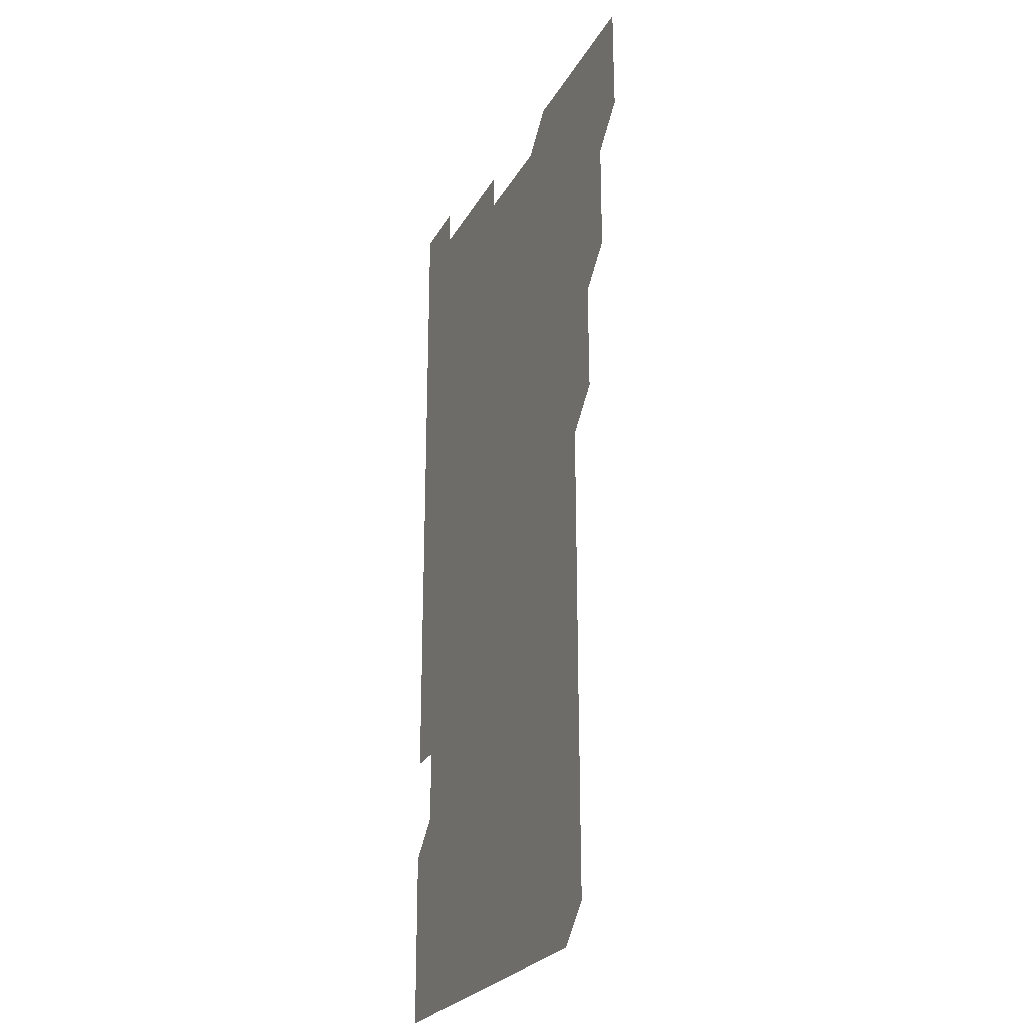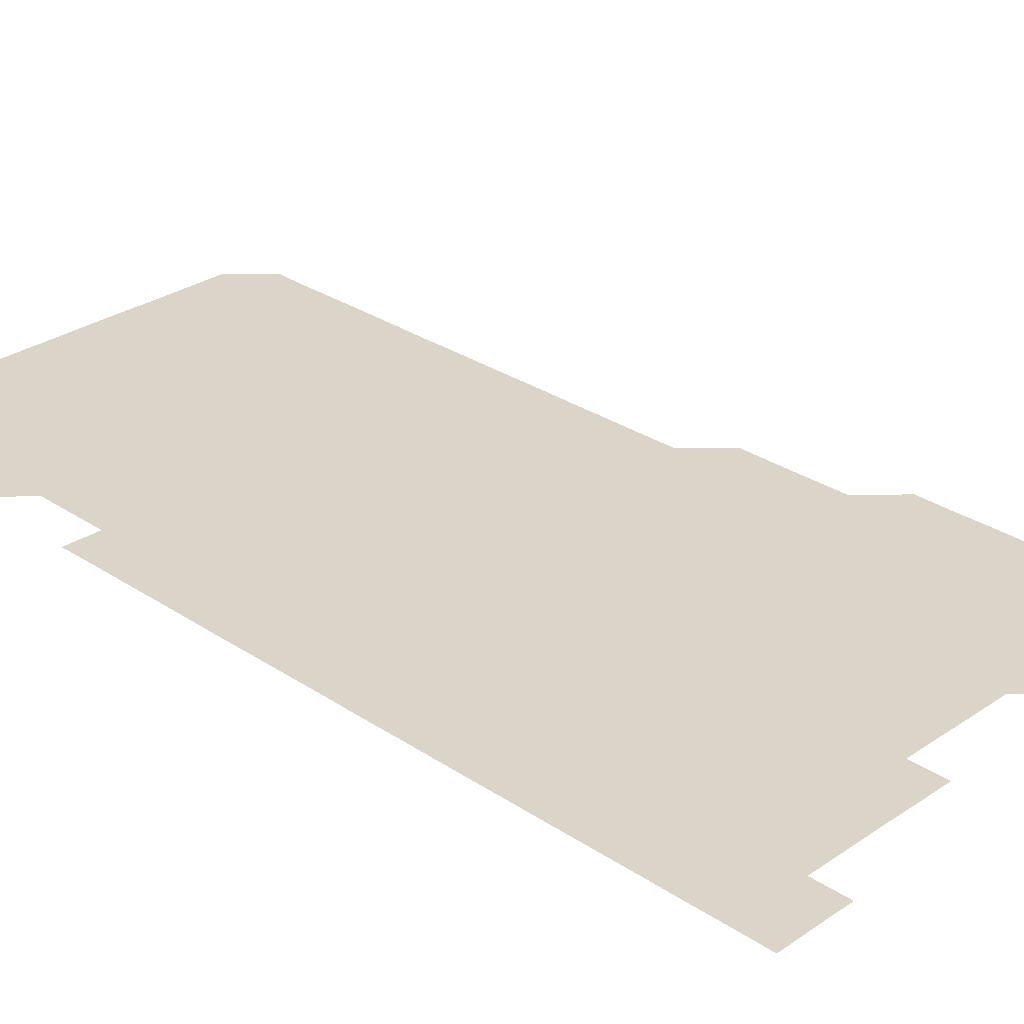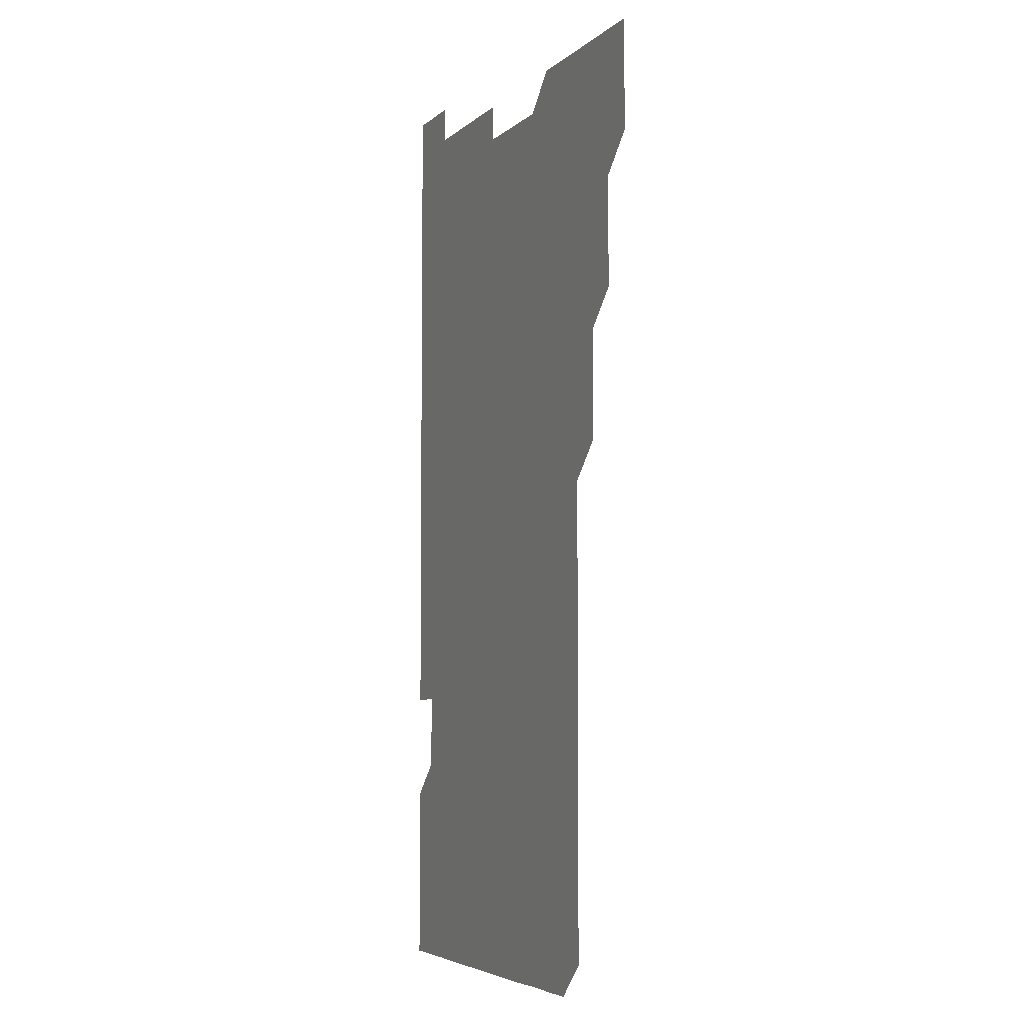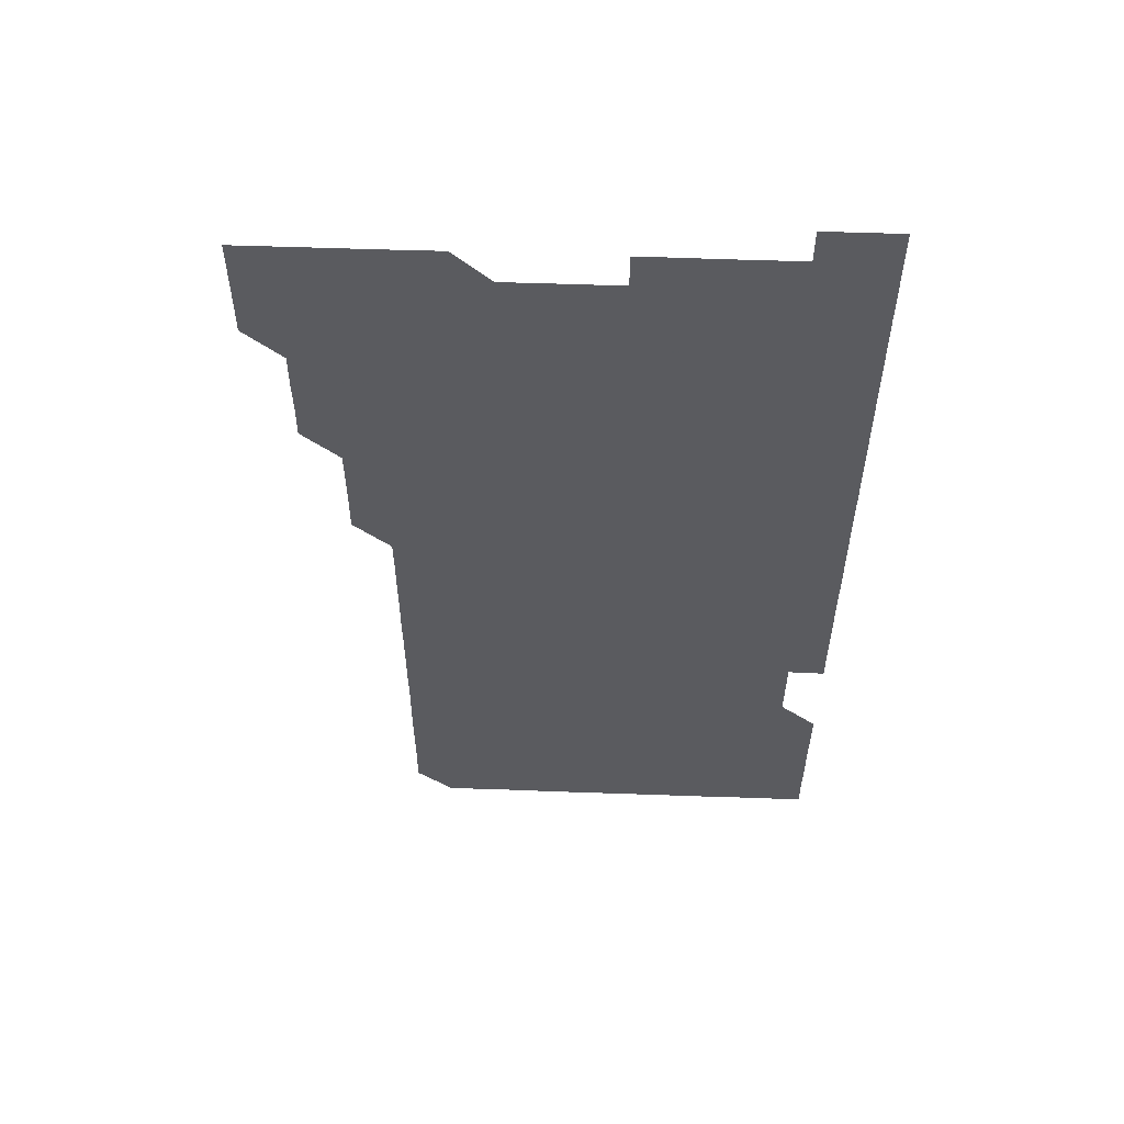
<metadata>
{"format":"obj","ext":"obj","renderer":"f3d","projection":"perspective","resolution":1024,"background":"white","views":[{"elev":-24.5,"azim":-112.6,"up":"+Y"},{"elev":29.1,"azim":134.7,"up":"+Z"},{"elev":-5.1,"azim":-113.3,"up":"+Y"},{"elev":57.3,"azim":2.1,"up":"+Y"}]}
</metadata>
<code>
v 480.9 526 0
v 481 540.9 0
v 481 556 0
v 481 571 0
v 495.8 465.9 0
v 496 480.9 0
v 495.9 495.9 0
v 496 511 0
v 496 526 0
v 496.1 541 0
v 496 556 0
v 496 571 0
v 510.8 405.9 0
v 510.9 420.8 0
v 511 435.8 0
v 510.9 450.9 0
v 511 466 0
v 511 481 0
v 511 496 0
v 510.9 511 0
v 511.2 526 0
v 511 541 0
v 511 556 0
v 511 571 0
v 525.7 195.8 0
v 526 210.6 0
v 525.9 225.7 0
v 525.9 240.7 0
v 526 255.5 0
v 526.1 270.6 0
v 526 285.7 0
v 526 300.7 0
v 526 315.8 0
v 525.9 330.8 0
v 526 345.8 0
v 526 360.8 0
v 526 375.9 0
v 525.9 390.9 0
v 526.1 406 0
v 526.1 421.1 0
v 526 436 0
v 526.1 451.1 0
v 526 466 0
v 526.1 481 0
v 526.1 496 0
v 525.9 511 0
v 526 526 0
v 526 541 0
v 526 556 0
v 526 571 0
v 540.7 181 0
v 541.3 196.3 0
v 541 211 0
v 541 226 0
v 541.3 241.2 0
v 541 256.1 0
v 541.1 271.1 0
v 541 286 0
v 541 301 0
v 541.1 316.1 0
v 541.1 331.1 0
v 541.1 346.1 0
v 541 361 0
v 541.2 376.1 0
v 541 391 0
v 541 406 0
v 541.1 421 0
v 541 436 0
v 541 451 0
v 541.1 466 0
v 540.9 481 0
v 541 496 0
v 541.1 511 0
v 541.1 526 0
v 541 541 0
v 541 556.1 0
v 541.1 571 0
v 555.7 181 0
v 556 196 0
v 556 211 0
v 556.1 226.1 0
v 556 241 0
v 556.1 256.2 0
v 556.1 271.1 0
v 556.1 286.1 0
v 556 301 0
v 556 316 0
v 556.1 331.1 0
v 556 346 0
v 556.1 361.1 0
v 556.1 376 0
v 556 391 0
v 556 406 0
v 556 421 0
v 556 436 0
v 556 451 0
v 556 466 0
v 556 481 0
v 556 496 0
v 556 511 0
v 556 526 0
v 556 541 0
v 556 555.9 0
v 555.8 571.2 0
v 570.9 181.1 0
v 571.1 196 0
v 571.1 211.2 0
v 571.1 226.2 0
v 571 241.1 0
v 571 256.1 0
v 571 271 0
v 571 286.1 0
v 570.9 300.9 0
v 571.1 316.2 0
v 571 331 0
v 570.9 345.9 0
v 571.1 361.1 0
v 570.9 375.9 0
v 571.1 391.1 0
v 571.1 406.1 0
v 571 421 0
v 571 436 0
v 571.1 451 0
v 570.9 466 0
v 571 481 0
v 571 496 0
v 571 511 0
v 571 526 0
v 571.1 540.9 0
v 570.9 556 0
v 585.9 180.8 0
v 586 196.2 0
v 586.1 211 0
v 586 226 0
v 586 241 0
v 586 256 0
v 586 271.1 0
v 586 286 0
v 586 301 0
v 586 316 0
v 586 331 0
v 586 346 0
v 586 361 0
v 586 376.1 0
v 586 391 0
v 585.9 405.9 0
v 586 421.1 0
v 585.9 435.9 0
v 586 451 0
v 586 466 0
v 586 481 0
v 586 496 0
v 586 511 0
v 586 526 0
v 586 541 0
v 586 556 0
v 600.9 180.8 0
v 600.9 195.9 0
v 601 211.3 0
v 601 226.1 0
v 601 241.1 0
v 601 256.1 0
v 601 271 0
v 601 286.1 0
v 601.1 301.1 0
v 601 316 0
v 601 331.1 0
v 601 346.1 0
v 601 361 0
v 601 376 0
v 601 391 0
v 601 406.1 0
v 601 421 0
v 601 436.1 0
v 601 451 0
v 601 466 0
v 601 481 0
v 601 496 0
v 601 511 0
v 601 526 0
v 601 541 0
v 601 556 0
v 615.9 180.9 0
v 616 196 0
v 615.9 211.1 0
v 616 226 0
v 616 241.1 0
v 616 255.8 0
v 616 271.1 0
v 616 286 0
v 616 301 0
v 616 316.1 0
v 616 331.1 0
v 616 346 0
v 616 361 0
v 616 375.9 0
v 616 391 0
v 616 405.9 0
v 616 421 0
v 616 436 0
v 616 451 0
v 616 466 0
v 616 481 0
v 616 496 0
v 616 511 0
v 616 526 0
v 616 540.9 0
v 616.1 556 0
v 616.1 571.1 0
v 631 180.9 0
v 631.1 196.1 0
v 631 211.1 0
v 631 226.1 0
v 631 241 0
v 631 256.1 0
v 631 271.1 0
v 631 286 0
v 631 301 0
v 631 315.8 0
v 631 331 0
v 631 346.1 0
v 631 361 0
v 631 376.1 0
v 631 391 0
v 631 406 0
v 631 421 0
v 631 436.1 0
v 631 451 0
v 631 466.1 0
v 631 481 0
v 631 496 0
v 631 511 0
v 631 526 0
v 631 541 0
v 631 555.9 0
v 630.8 571.1 0
v 646.1 180.9 0
v 646 196.1 0
v 646 211.1 0
v 646 226 0
v 645.9 241.1 0
v 646 256 0
v 646 271.1 0
v 646 286.1 0
v 646 300.9 0
v 646 316.2 0
v 646 331.1 0
v 646 346 0
v 646 361 0
v 646 376 0
v 646 391 0
v 646 406.1 0
v 646 420.9 0
v 645.9 436.1 0
v 646 451 0
v 646 466 0
v 646 481 0
v 646 496 0
v 646 511 0
v 646 526 0
v 646 540.9 0
v 646 556 0
v 645.9 571 0
v 661.1 180.8 0
v 660.9 196.1 0
v 661 211.1 0
v 660.9 226.1 0
v 661.1 240.8 0
v 660.9 256.1 0
v 661 271 0
v 661 286 0
v 661 301.1 0
v 661 316 0
v 660.9 331.1 0
v 661 346 0
v 661 361.1 0
v 661 376.1 0
v 661 391.1 0
v 661 406 0
v 660.9 421 0
v 661.1 435.9 0
v 661 451.1 0
v 661.1 466 0
v 661 481 0
v 661 496 0
v 660.9 511 0
v 661 526 0
v 661 541 0
v 661 556 0
v 661 571 0
v 676.1 181 0
v 676.1 195.8 0
v 675.9 211.1 0
v 676 226 0
v 675.9 241.2 0
v 676 256 0
v 676 271 0
v 675.9 286.1 0
v 676 301 0
v 675.9 316.1 0
v 676.1 330.9 0
v 675.9 346.1 0
v 676 361 0
v 676 376 0
v 676 391 0
v 676 406 0
v 675.9 421.1 0
v 676 436 0
v 675.9 451.1 0
v 676 466 0
v 675.9 481.1 0
v 675.9 496 0
v 676.1 511 0
v 676 526 0
v 676 541 0
v 676 556 0
v 676 571 0
v 676 586 0
v 691.1 180.9 0
v 690.9 196.2 0
v 690.9 211.1 0
v 691 225.9 0
v 690.9 241.2 0
v 690.8 256.2 0
v 690.9 270.6 0
v 691 285.8 0
v 691 301.3 0
v 690.9 316.1 0
v 690.8 331.1 0
v 690.9 346.1 0
v 690.9 361.1 0
v 690.8 376.1 0
v 691 391 0
v 690.9 406 0
v 690.9 421 0
v 691 436.1 0
v 690.9 451 0
v 690.8 466 0
v 691 481 0
v 690.9 496 0
v 691 511 0
v 690.9 526.1 0
v 691 541 0
v 690.9 556 0
v 691 571 0
v 691 586 0
v 706.1 180.9 0
v 705.9 195.9 0
v 706.1 210.8 0
v 705.9 225.9 0
v 706.1 240.8 0
v 706.1 255.7 0
v 706.2 300.9 0
v 706 315.7 0
v 706.1 330.8 0
v 706.1 345.8 0
v 706.1 360.8 0
v 706.2 375.9 0
v 706.1 390.8 0
v 706.1 405.8 0
v 706 420.9 0
v 706.1 435.9 0
v 706.1 450.9 0
v 706.1 465.9 0
v 706.1 480.9 0
v 706 496 0
v 706.1 510.9 0
v 706 525.9 0
v 706 541 0
v 706 556 0
v 706 571 0
v 706 586 0
f 8 9 1
f 1 9 2
f 9 10 2
f 2 10 3
f 10 11 3
f 3 11 4
f 11 12 4
f 16 17 5
f 5 17 6
f 17 18 6
f 6 18 7
f 18 19 7
f 7 19 8
f 19 20 8
f 8 20 9
f 20 21 9
f 9 21 10
f 21 22 10
f 10 22 11
f 22 23 11
f 11 23 12
f 23 24 12
f 38 39 13
f 13 39 14
f 39 40 14
f 14 40 15
f 40 41 15
f 15 41 16
f 41 42 16
f 16 42 17
f 42 43 17
f 17 43 18
f 43 44 18
f 18 44 19
f 44 45 19
f 19 45 20
f 45 46 20
f 20 46 21
f 46 47 21
f 21 47 22
f 47 48 22
f 22 48 23
f 48 49 23
f 23 49 24
f 49 50 24
f 51 52 25
f 25 52 26
f 52 53 26
f 26 53 27
f 53 54 27
f 27 54 28
f 54 55 28
f 28 55 29
f 55 56 29
f 29 56 30
f 56 57 30
f 30 57 31
f 57 58 31
f 31 58 32
f 58 59 32
f 32 59 33
f 59 60 33
f 33 60 34
f 60 61 34
f 34 61 35
f 61 62 35
f 35 62 36
f 62 63 36
f 36 63 37
f 63 64 37
f 37 64 38
f 64 65 38
f 38 65 39
f 65 66 39
f 39 66 40
f 66 67 40
f 40 67 41
f 67 68 41
f 41 68 42
f 68 69 42
f 42 69 43
f 69 70 43
f 43 70 44
f 70 71 44
f 44 71 45
f 71 72 45
f 45 72 46
f 72 73 46
f 46 73 47
f 73 74 47
f 47 74 48
f 74 75 48
f 48 75 49
f 75 76 49
f 49 76 50
f 76 77 50
f 51 78 52
f 78 79 52
f 52 79 53
f 79 80 53
f 53 80 54
f 80 81 54
f 54 81 55
f 81 82 55
f 55 82 56
f 82 83 56
f 56 83 57
f 83 84 57
f 57 84 58
f 84 85 58
f 58 85 59
f 85 86 59
f 59 86 60
f 86 87 60
f 60 87 61
f 87 88 61
f 61 88 62
f 88 89 62
f 62 89 63
f 89 90 63
f 63 90 64
f 90 91 64
f 64 91 65
f 91 92 65
f 65 92 66
f 92 93 66
f 66 93 67
f 93 94 67
f 67 94 68
f 94 95 68
f 68 95 69
f 95 96 69
f 69 96 70
f 96 97 70
f 70 97 71
f 97 98 71
f 71 98 72
f 98 99 72
f 72 99 73
f 99 100 73
f 73 100 74
f 100 101 74
f 74 101 75
f 101 102 75
f 75 102 76
f 102 103 76
f 76 103 77
f 103 104 77
f 78 105 79
f 105 106 79
f 79 106 80
f 106 107 80
f 80 107 81
f 107 108 81
f 81 108 82
f 108 109 82
f 82 109 83
f 109 110 83
f 83 110 84
f 110 111 84
f 84 111 85
f 111 112 85
f 85 112 86
f 112 113 86
f 86 113 87
f 113 114 87
f 87 114 88
f 114 115 88
f 88 115 89
f 115 116 89
f 89 116 90
f 116 117 90
f 90 117 91
f 117 118 91
f 91 118 92
f 118 119 92
f 92 119 93
f 119 120 93
f 93 120 94
f 120 121 94
f 94 121 95
f 121 122 95
f 95 122 96
f 122 123 96
f 96 123 97
f 123 124 97
f 97 124 98
f 124 125 98
f 98 125 99
f 125 126 99
f 99 126 100
f 126 127 100
f 100 127 101
f 127 128 101
f 101 128 102
f 128 129 102
f 102 129 103
f 129 130 103
f 103 130 104
f 105 131 106
f 131 132 106
f 106 132 107
f 132 133 107
f 107 133 108
f 133 134 108
f 108 134 109
f 134 135 109
f 109 135 110
f 135 136 110
f 110 136 111
f 136 137 111
f 111 137 112
f 137 138 112
f 112 138 113
f 138 139 113
f 113 139 114
f 139 140 114
f 114 140 115
f 140 141 115
f 115 141 116
f 141 142 116
f 116 142 117
f 142 143 117
f 117 143 118
f 143 144 118
f 118 144 119
f 144 145 119
f 119 145 120
f 145 146 120
f 120 146 121
f 146 147 121
f 121 147 122
f 147 148 122
f 122 148 123
f 148 149 123
f 123 149 124
f 149 150 124
f 124 150 125
f 150 151 125
f 125 151 126
f 151 152 126
f 126 152 127
f 152 153 127
f 127 153 128
f 153 154 128
f 128 154 129
f 154 155 129
f 129 155 130
f 155 156 130
f 131 157 132
f 157 158 132
f 132 158 133
f 158 159 133
f 133 159 134
f 159 160 134
f 134 160 135
f 160 161 135
f 135 161 136
f 161 162 136
f 136 162 137
f 162 163 137
f 137 163 138
f 163 164 138
f 138 164 139
f 164 165 139
f 139 165 140
f 165 166 140
f 140 166 141
f 166 167 141
f 141 167 142
f 167 168 142
f 142 168 143
f 168 169 143
f 143 169 144
f 169 170 144
f 144 170 145
f 170 171 145
f 145 171 146
f 171 172 146
f 146 172 147
f 172 173 147
f 147 173 148
f 173 174 148
f 148 174 149
f 174 175 149
f 149 175 150
f 175 176 150
f 150 176 151
f 176 177 151
f 151 177 152
f 177 178 152
f 152 178 153
f 178 179 153
f 153 179 154
f 179 180 154
f 154 180 155
f 180 181 155
f 155 181 156
f 181 182 156
f 157 183 158
f 183 184 158
f 158 184 159
f 184 185 159
f 159 185 160
f 185 186 160
f 160 186 161
f 186 187 161
f 161 187 162
f 187 188 162
f 162 188 163
f 188 189 163
f 163 189 164
f 189 190 164
f 164 190 165
f 190 191 165
f 165 191 166
f 191 192 166
f 166 192 167
f 192 193 167
f 167 193 168
f 193 194 168
f 168 194 169
f 194 195 169
f 169 195 170
f 195 196 170
f 170 196 171
f 196 197 171
f 171 197 172
f 197 198 172
f 172 198 173
f 198 199 173
f 173 199 174
f 199 200 174
f 174 200 175
f 200 201 175
f 175 201 176
f 201 202 176
f 176 202 177
f 202 203 177
f 177 203 178
f 203 204 178
f 178 204 179
f 204 205 179
f 179 205 180
f 205 206 180
f 180 206 181
f 206 207 181
f 181 207 182
f 207 208 182
f 183 210 184
f 210 211 184
f 184 211 185
f 211 212 185
f 185 212 186
f 212 213 186
f 186 213 187
f 213 214 187
f 187 214 188
f 214 215 188
f 188 215 189
f 215 216 189
f 189 216 190
f 216 217 190
f 190 217 191
f 217 218 191
f 191 218 192
f 218 219 192
f 192 219 193
f 219 220 193
f 193 220 194
f 220 221 194
f 194 221 195
f 221 222 195
f 195 222 196
f 222 223 196
f 196 223 197
f 223 224 197
f 197 224 198
f 224 225 198
f 198 225 199
f 225 226 199
f 199 226 200
f 226 227 200
f 200 227 201
f 227 228 201
f 201 228 202
f 228 229 202
f 202 229 203
f 229 230 203
f 203 230 204
f 230 231 204
f 204 231 205
f 231 232 205
f 205 232 206
f 232 233 206
f 206 233 207
f 233 234 207
f 207 234 208
f 234 235 208
f 208 235 209
f 235 236 209
f 210 237 211
f 237 238 211
f 211 238 212
f 238 239 212
f 212 239 213
f 239 240 213
f 213 240 214
f 240 241 214
f 214 241 215
f 241 242 215
f 215 242 216
f 242 243 216
f 216 243 217
f 243 244 217
f 217 244 218
f 244 245 218
f 218 245 219
f 245 246 219
f 219 246 220
f 246 247 220
f 220 247 221
f 247 248 221
f 221 248 222
f 248 249 222
f 222 249 223
f 249 250 223
f 223 250 224
f 250 251 224
f 224 251 225
f 251 252 225
f 225 252 226
f 252 253 226
f 226 253 227
f 253 254 227
f 227 254 228
f 254 255 228
f 228 255 229
f 255 256 229
f 229 256 230
f 256 257 230
f 230 257 231
f 257 258 231
f 231 258 232
f 258 259 232
f 232 259 233
f 259 260 233
f 233 260 234
f 260 261 234
f 234 261 235
f 261 262 235
f 235 262 236
f 262 263 236
f 237 264 238
f 264 265 238
f 238 265 239
f 265 266 239
f 239 266 240
f 266 267 240
f 240 267 241
f 267 268 241
f 241 268 242
f 268 269 242
f 242 269 243
f 269 270 243
f 243 270 244
f 270 271 244
f 244 271 245
f 271 272 245
f 245 272 246
f 272 273 246
f 246 273 247
f 273 274 247
f 247 274 248
f 274 275 248
f 248 275 249
f 275 276 249
f 249 276 250
f 276 277 250
f 250 277 251
f 277 278 251
f 251 278 252
f 278 279 252
f 252 279 253
f 279 280 253
f 253 280 254
f 280 281 254
f 254 281 255
f 281 282 255
f 255 282 256
f 282 283 256
f 256 283 257
f 283 284 257
f 257 284 258
f 284 285 258
f 258 285 259
f 285 286 259
f 259 286 260
f 286 287 260
f 260 287 261
f 287 288 261
f 261 288 262
f 288 289 262
f 262 289 263
f 289 290 263
f 264 291 265
f 291 292 265
f 265 292 266
f 292 293 266
f 266 293 267
f 293 294 267
f 267 294 268
f 294 295 268
f 268 295 269
f 295 296 269
f 269 296 270
f 296 297 270
f 270 297 271
f 297 298 271
f 271 298 272
f 298 299 272
f 272 299 273
f 299 300 273
f 273 300 274
f 300 301 274
f 274 301 275
f 301 302 275
f 275 302 276
f 302 303 276
f 276 303 277
f 303 304 277
f 277 304 278
f 304 305 278
f 278 305 279
f 305 306 279
f 279 306 280
f 306 307 280
f 280 307 281
f 307 308 281
f 281 308 282
f 308 309 282
f 282 309 283
f 309 310 283
f 283 310 284
f 310 311 284
f 284 311 285
f 311 312 285
f 285 312 286
f 312 313 286
f 286 313 287
f 313 314 287
f 287 314 288
f 314 315 288
f 288 315 289
f 315 316 289
f 289 316 290
f 316 317 290
f 291 319 292
f 319 320 292
f 292 320 293
f 320 321 293
f 293 321 294
f 321 322 294
f 294 322 295
f 322 323 295
f 295 323 296
f 323 324 296
f 296 324 297
f 324 325 297
f 297 325 298
f 325 326 298
f 298 326 299
f 326 327 299
f 299 327 300
f 327 328 300
f 300 328 301
f 328 329 301
f 301 329 302
f 329 330 302
f 302 330 303
f 330 331 303
f 303 331 304
f 331 332 304
f 304 332 305
f 332 333 305
f 305 333 306
f 333 334 306
f 306 334 307
f 334 335 307
f 307 335 308
f 335 336 308
f 308 336 309
f 336 337 309
f 309 337 310
f 337 338 310
f 310 338 311
f 338 339 311
f 311 339 312
f 339 340 312
f 312 340 313
f 340 341 313
f 313 341 314
f 341 342 314
f 314 342 315
f 342 343 315
f 315 343 316
f 343 344 316
f 316 344 317
f 344 345 317
f 317 345 318
f 345 346 318
f 319 347 320
f 347 348 320
f 320 348 321
f 348 349 321
f 321 349 322
f 349 350 322
f 322 350 323
f 350 351 323
f 323 351 324
f 351 352 324
f 324 352 325
f 327 353 328
f 353 354 328
f 328 354 329
f 354 355 329
f 329 355 330
f 355 356 330
f 330 356 331
f 356 357 331
f 331 357 332
f 357 358 332
f 332 358 333
f 358 359 333
f 333 359 334
f 359 360 334
f 334 360 335
f 360 361 335
f 335 361 336
f 361 362 336
f 336 362 337
f 362 363 337
f 337 363 338
f 363 364 338
f 338 364 339
f 364 365 339
f 339 365 340
f 365 366 340
f 340 366 341
f 366 367 341
f 341 367 342
f 367 368 342
f 342 368 343
f 368 369 343
f 343 369 344
f 369 370 344
f 344 370 345
f 370 371 345
f 345 371 346
f 371 372 346

</code>
